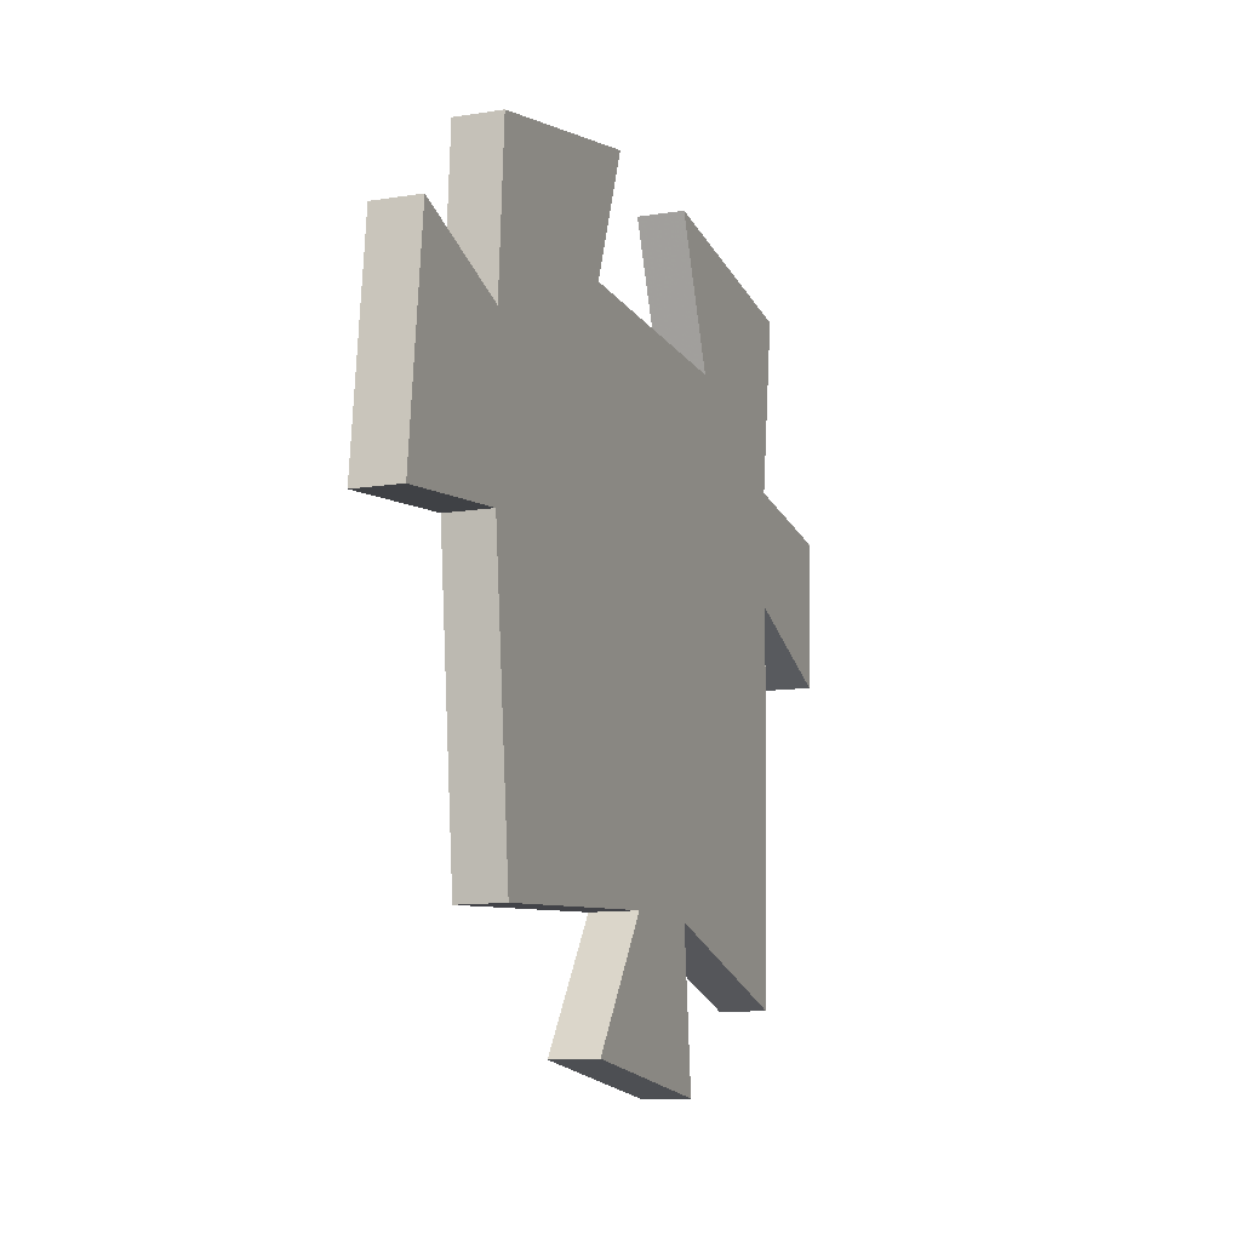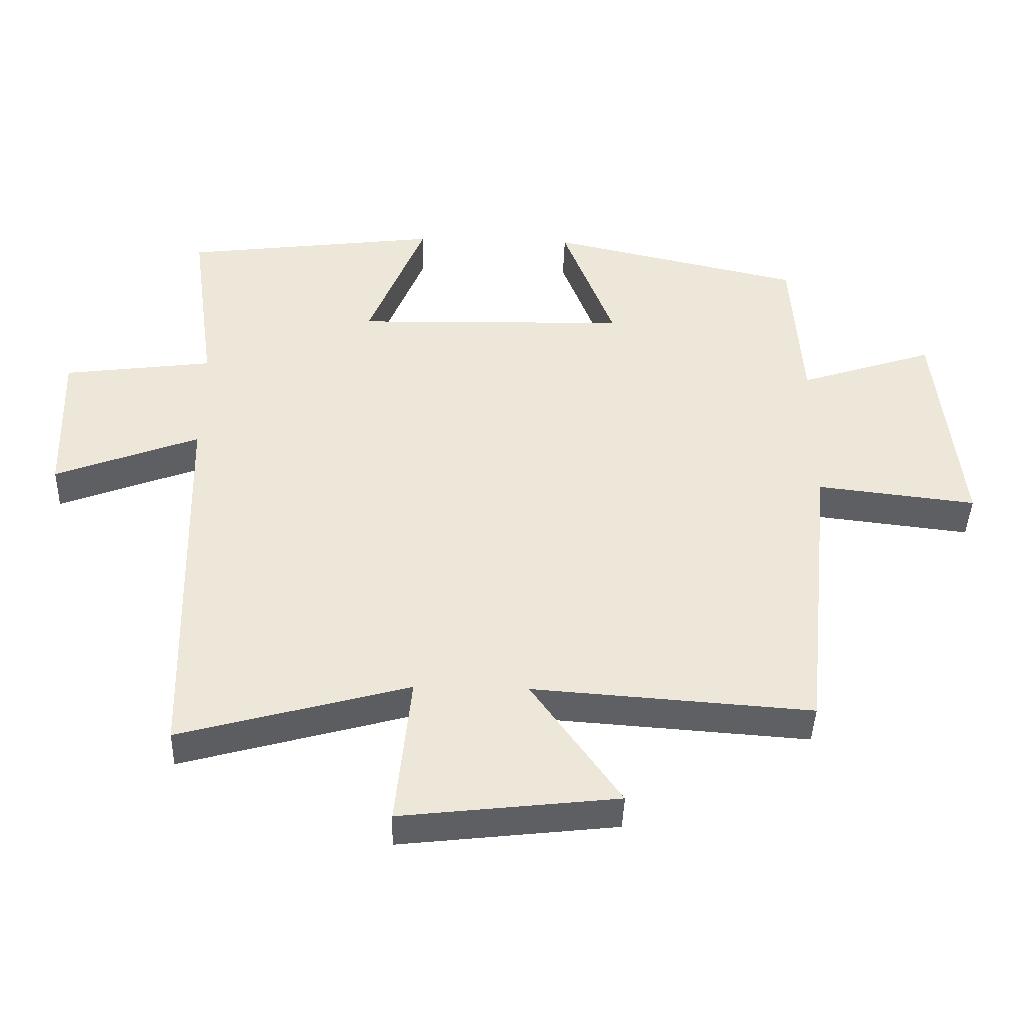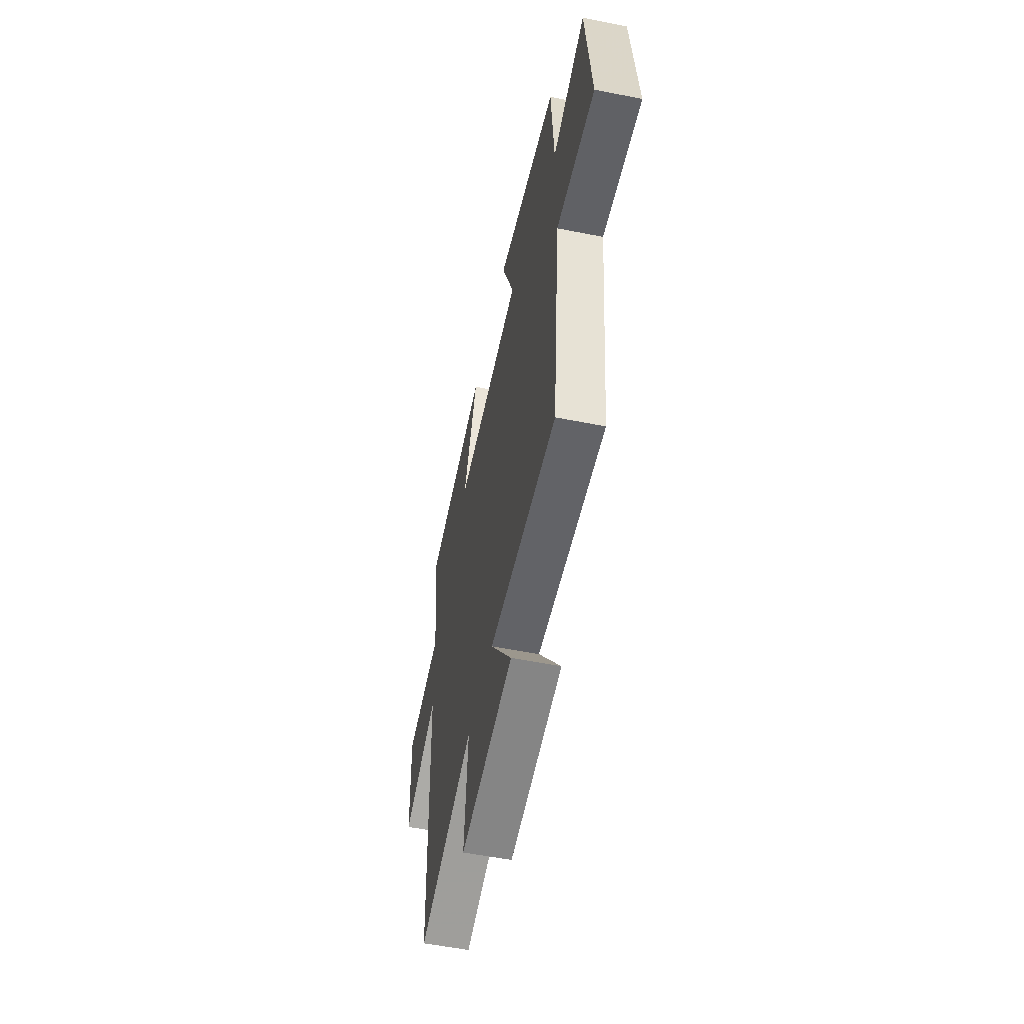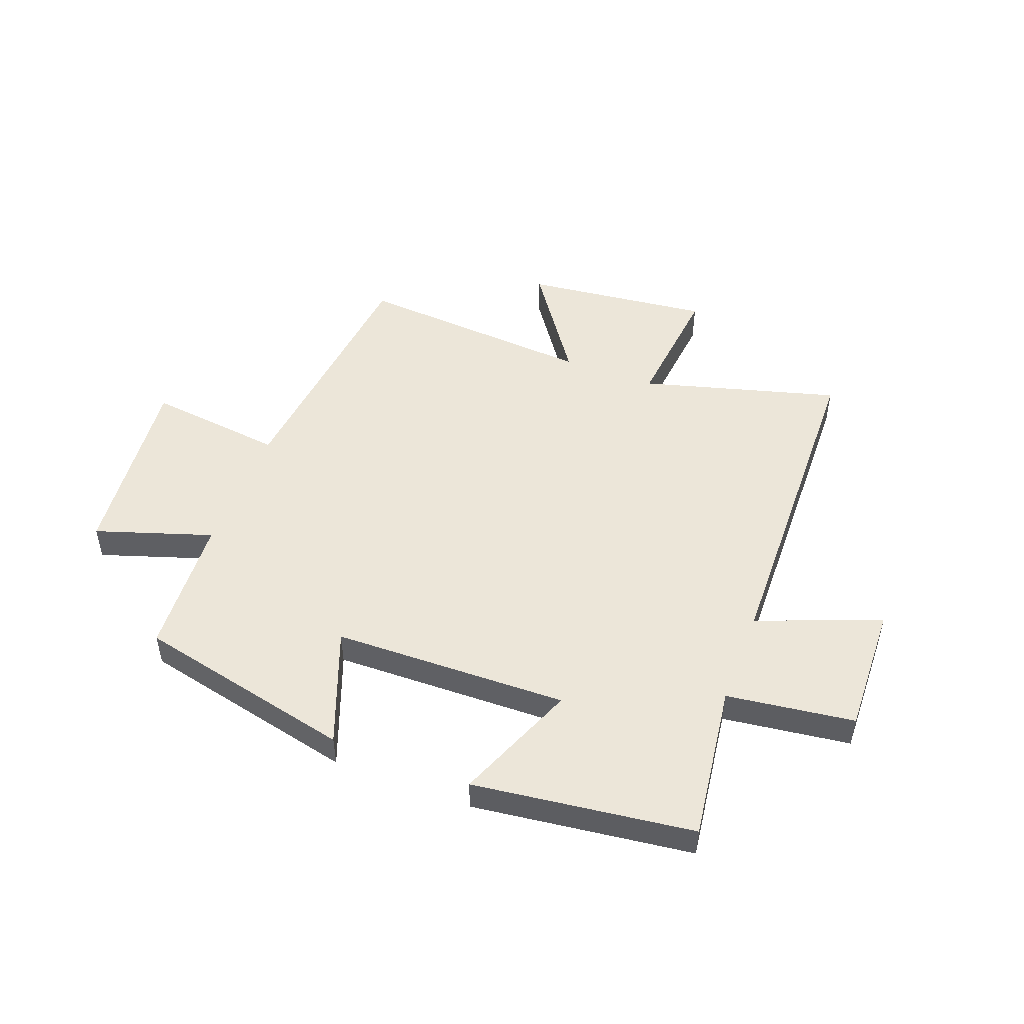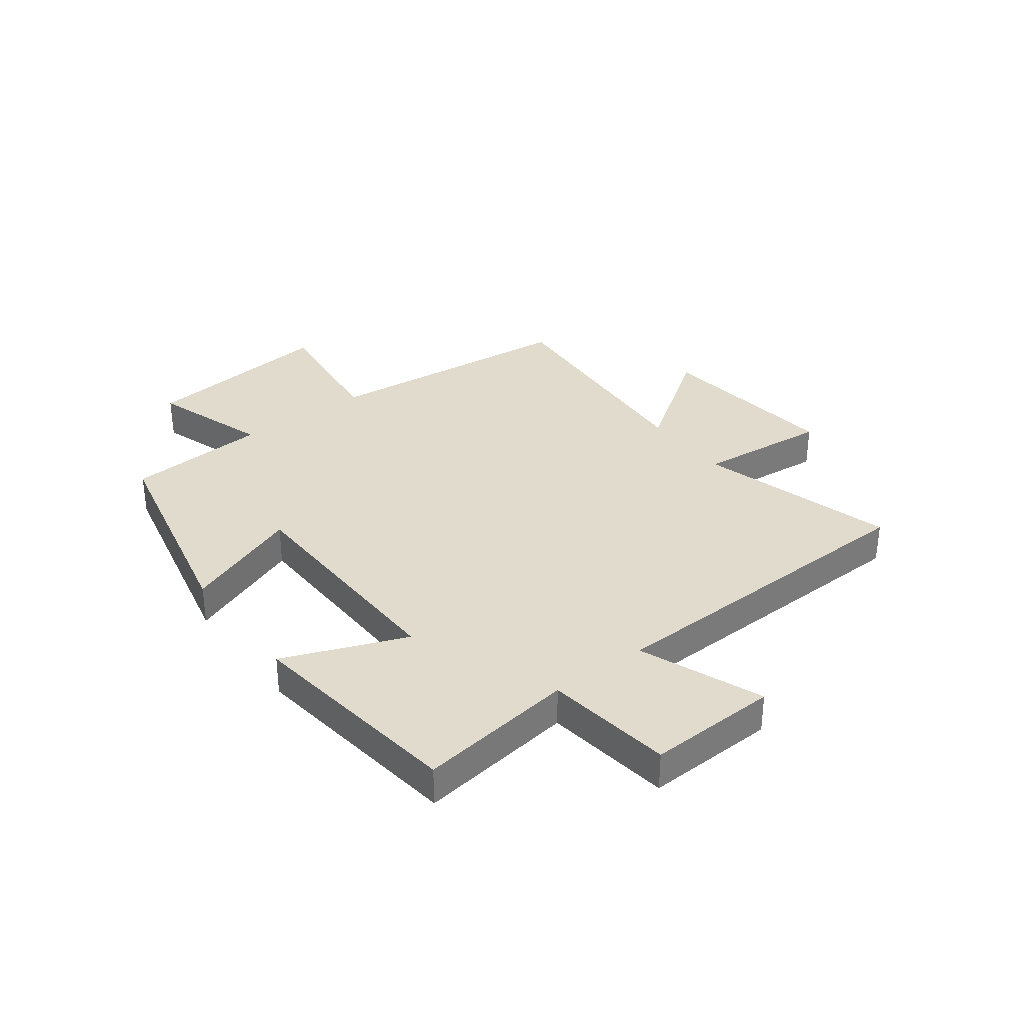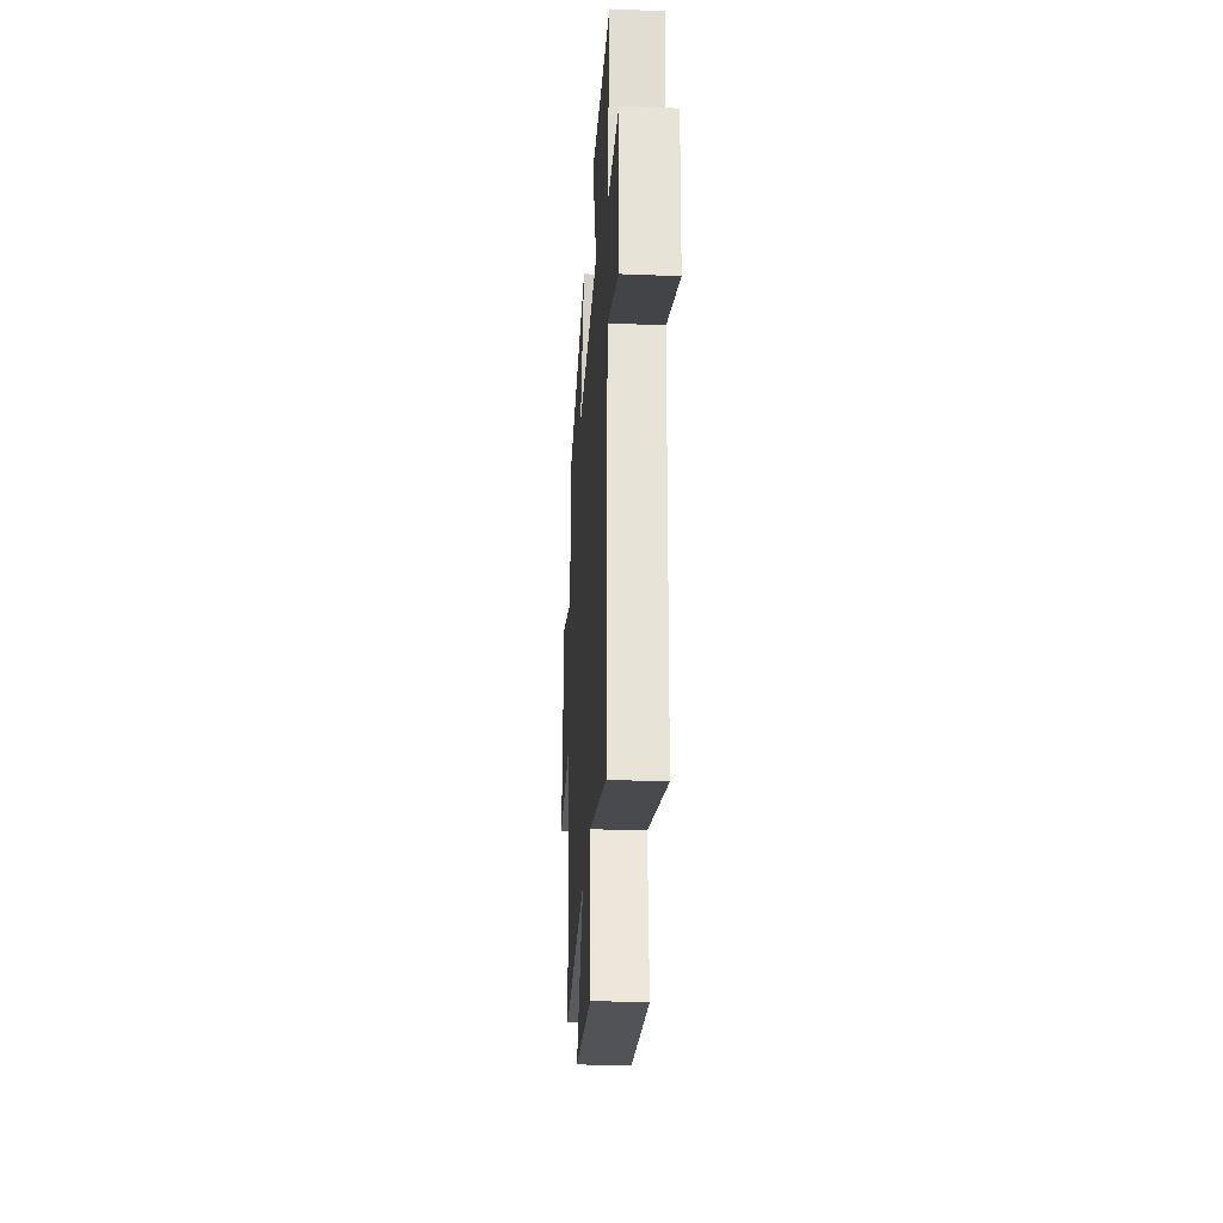
<metadata>
{"format":"obj","ext":"obj","renderer":"f3d","projection":"perspective","resolution":1024,"background":"white","views":[{"elev":-11.5,"azim":-69.0,"up":"+Z"},{"elev":-42.5,"azim":178.2,"up":"+Z"},{"elev":-55.1,"azim":-101.9,"up":"+Z"},{"elev":49.5,"azim":20.9,"up":"+Y"},{"elev":33.8,"azim":53.0,"up":"+Y"},{"elev":-28.8,"azim":86.6,"up":"+Z"}]}
</metadata>
<code>
v 0.538 0.07 0.45
v 0.5 0.07 0.173
v 0.725 0.07 0.143
v 0.717 0.07 -0.087
v 0.5 0.07 -0.003
v 0.484 0.07 -0.597
v 0.138 0.07 -0.5
v 0.161 0.07 -0.731
v -0.167 0.07 -0.693
v -0.032 0.07 -0.5
v -0.454 0.07 -0.53
v -0.5 0.07 -0.079
v -0.741 0.07 -0.107
v -0.705 0.07 0.233
v -0.5 0.07 0.165
v -0.484 0.07 0.414
v -0.1 0.07 0.5
v -0.178 0.07 0.294
v 0.236 0.07 0.284
v 0.15 0.07 0.5
v 0.538 0 0.45
v 0.5 0 0.173
v 0.725 0 0.143
v 0.717 0 -0.087
v 0.5 0 -0.003
v 0.484 0 -0.597
v 0.138 0 -0.5
v 0.161 0 -0.731
v -0.167 0 -0.693
v -0.032 0 -0.5
v -0.454 0 -0.53
v -0.5 0 -0.079
v -0.741 0 -0.107
v -0.705 0 0.233
v -0.5 0 0.165
v -0.484 0 0.414
v -0.1 0 0.5
v -0.178 0 0.294
v 0.236 0 0.284
v 0.15 0 0.5
f 19 20 1 2
f 18 19 2
f 15 16 17 18
f 15 18 2
f 12 13 14 15
f 10 11 12 15
f 10 15 2
f 7 8 9 10
f 7 10 2
f 5 6 7 2
f 2 3 4 5
f 22 21 40 39
f 22 39 38
f 38 37 36 35
f 22 38 35
f 35 34 33 32
f 35 32 31 30
f 22 35 30
f 30 29 28 27
f 22 30 27
f 22 27 26 25
f 25 24 23 22
f 1 21 22 2
f 2 22 23 3
f 3 23 24 4
f 4 24 25 5
f 5 25 26 6
f 6 26 27 7
f 7 27 28 8
f 8 28 29 9
f 9 29 30 10
f 10 30 31 11
f 11 31 32 12
f 12 32 33 13
f 13 33 34 14
f 14 34 35 15
f 15 35 36 16
f 16 36 37 17
f 17 37 38 18
f 18 38 39 19
f 19 39 40 20
f 20 40 21 1

</code>
